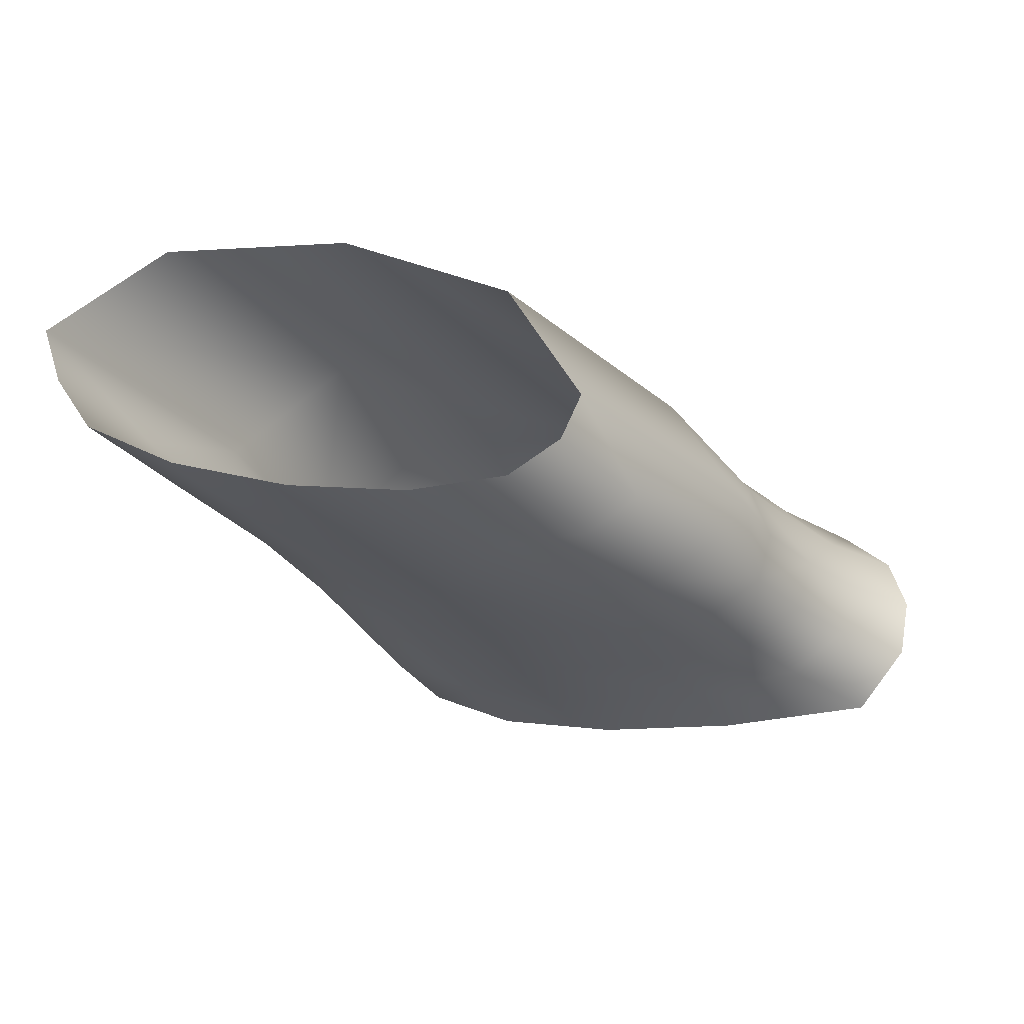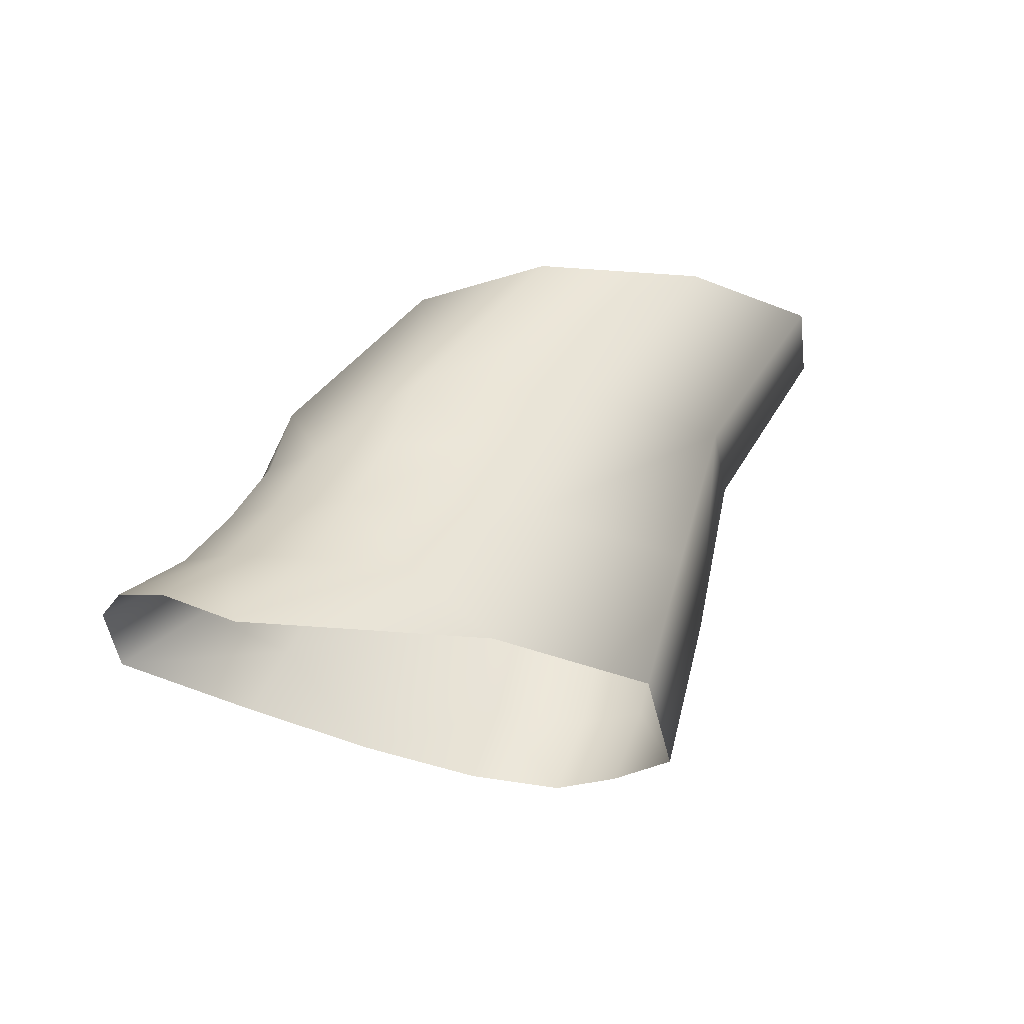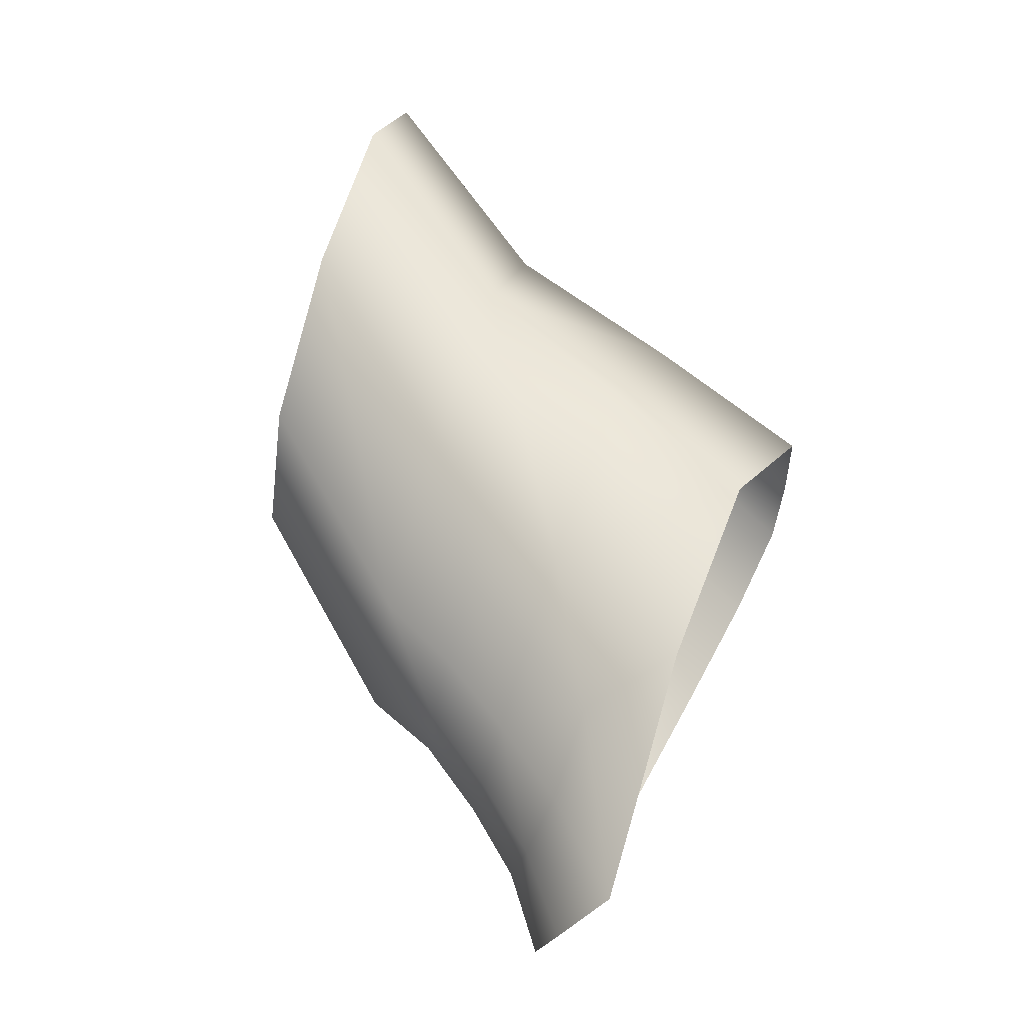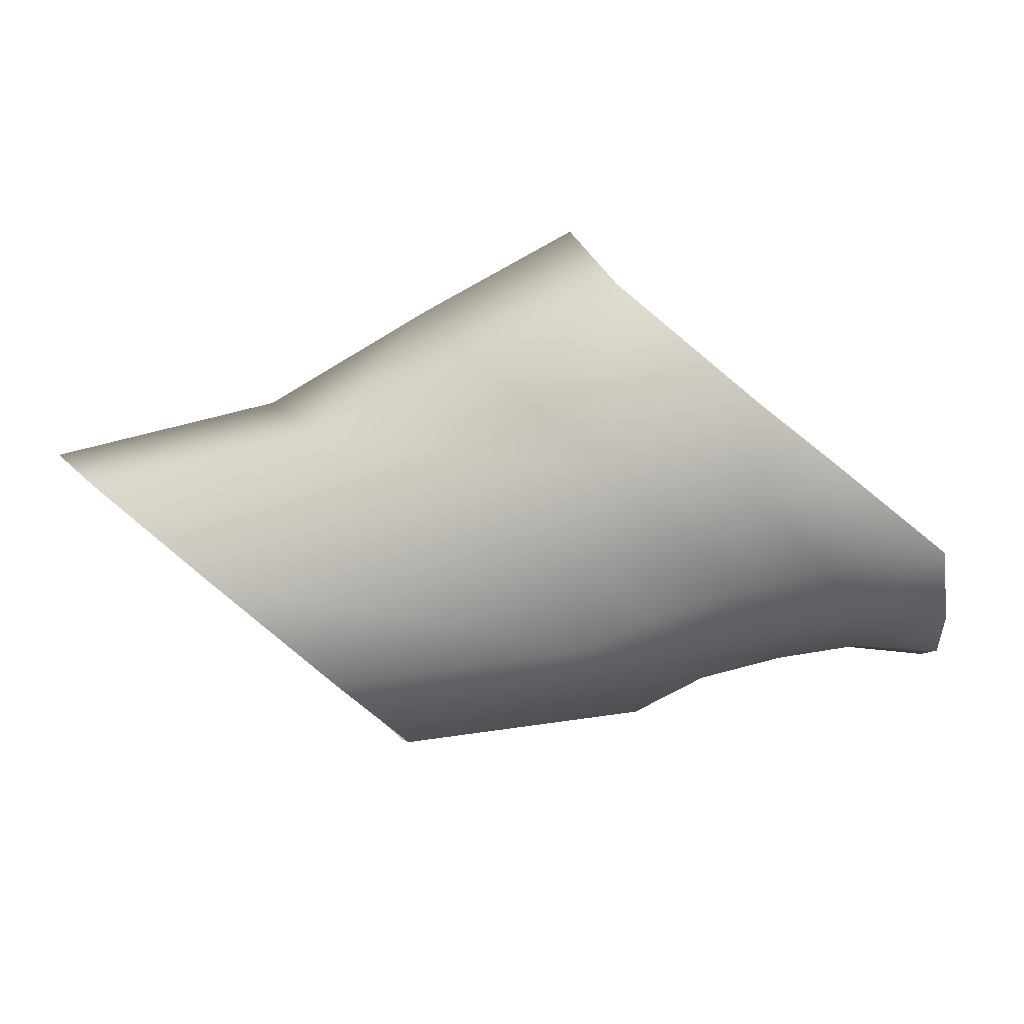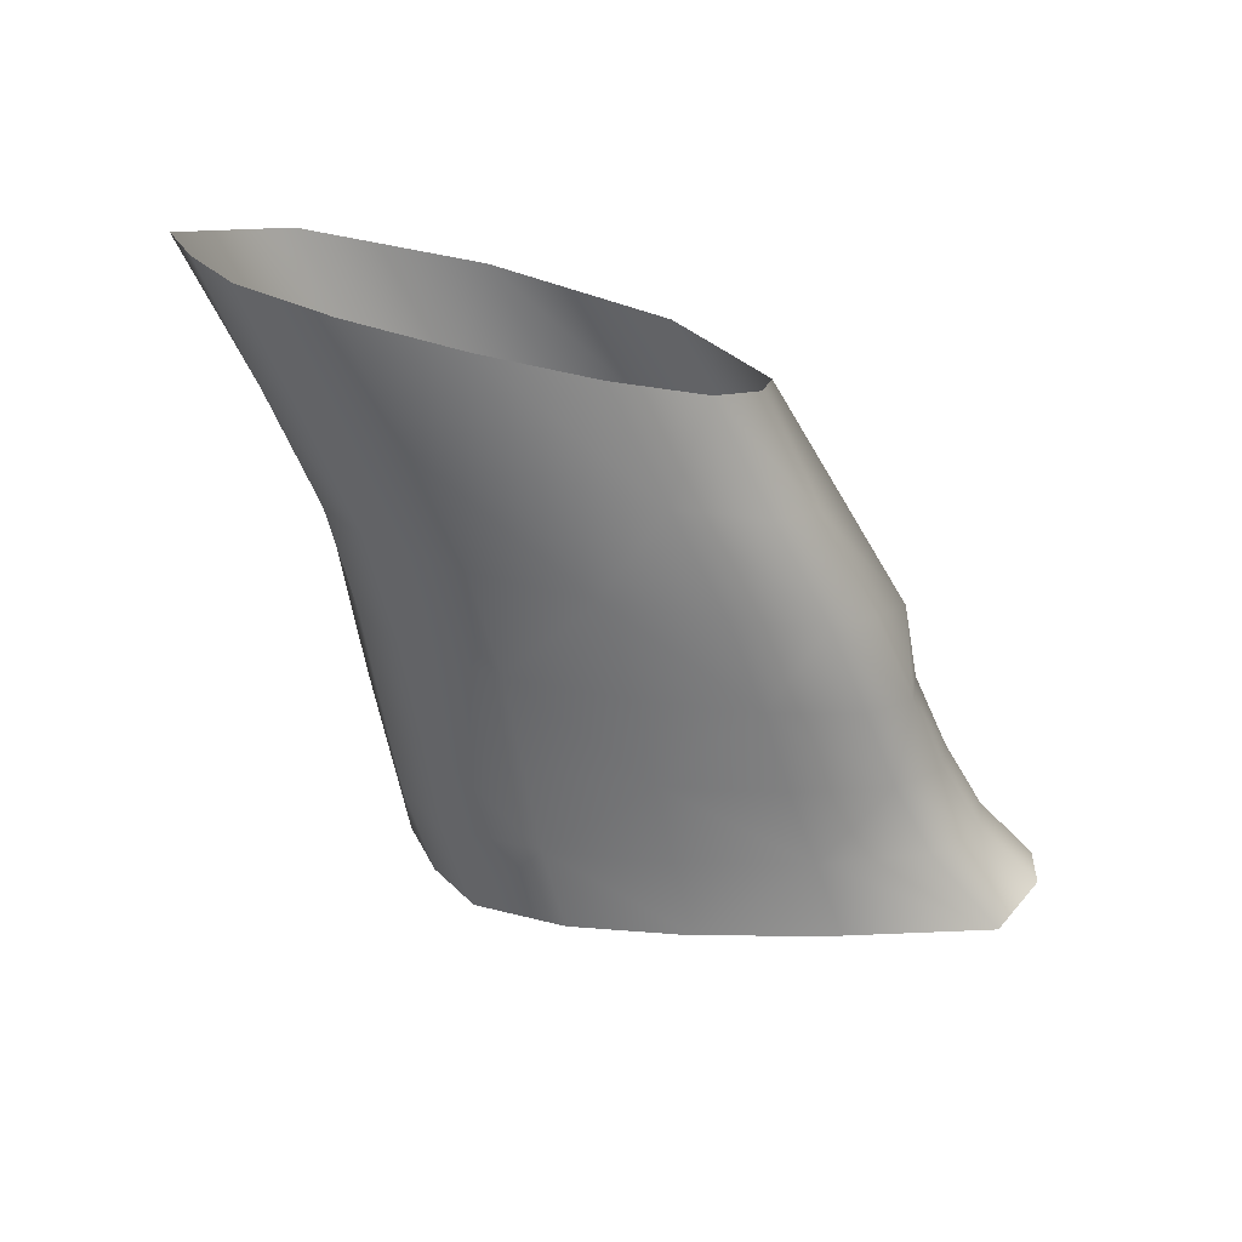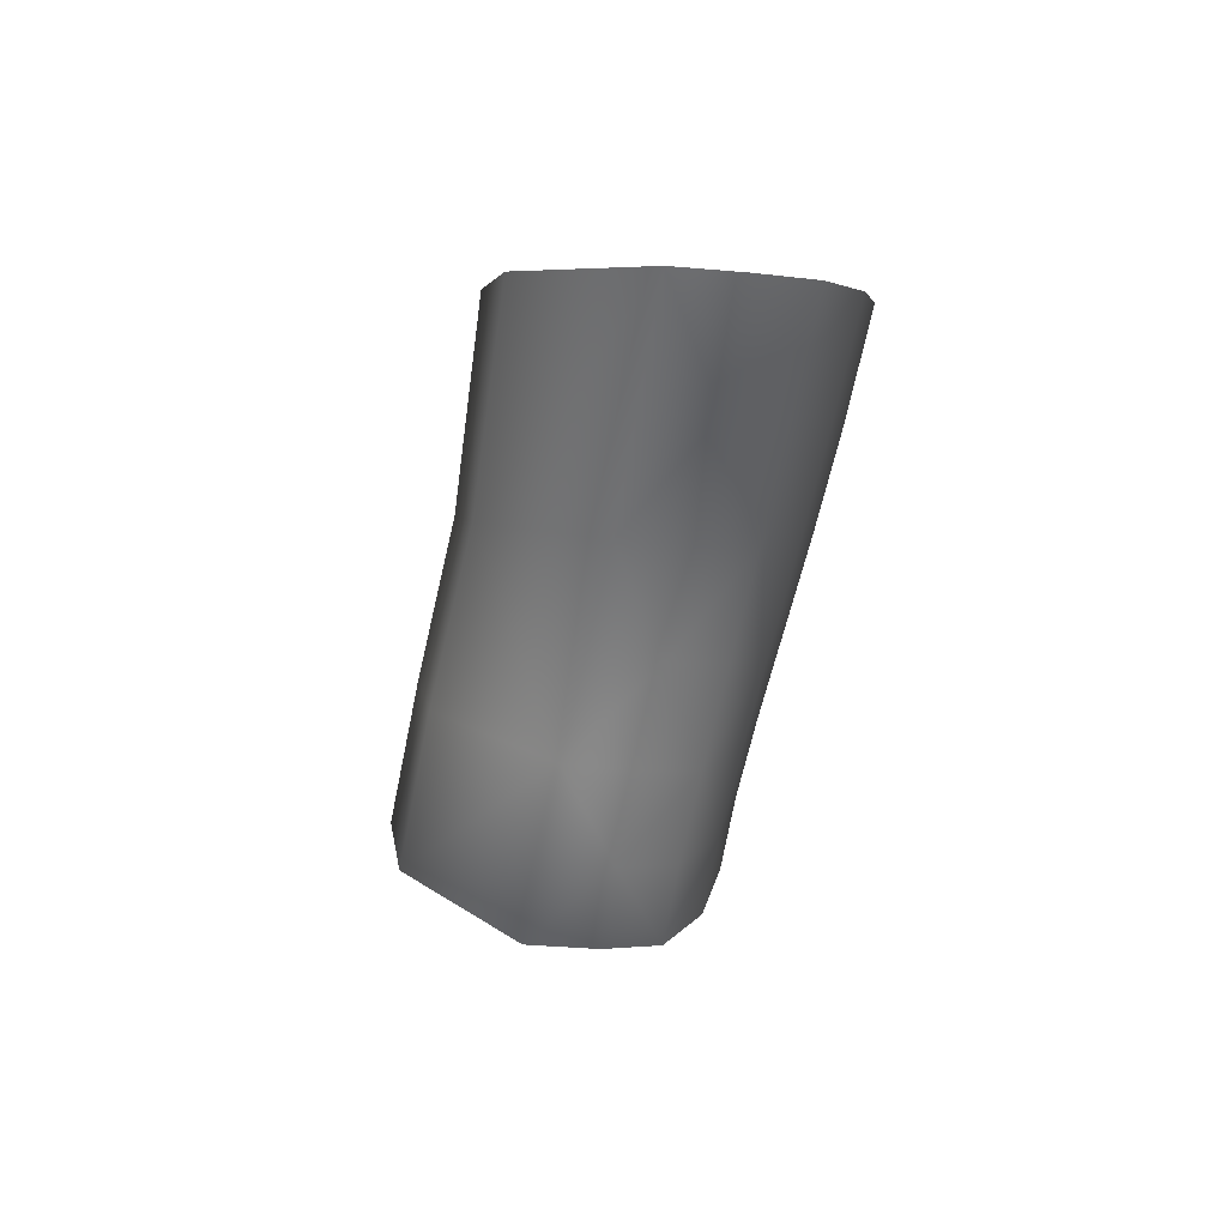
<metadata>
{"format":"obj","ext":"obj","renderer":"f3d","projection":"perspective","resolution":1024,"background":"white","views":[{"elev":48.8,"azim":7.5,"up":"+Z"},{"elev":-19.1,"azim":152.7,"up":"+Z"},{"elev":76.5,"azim":108.4,"up":"+Y"},{"elev":79.5,"azim":41.1,"up":"+Y"},{"elev":-71.4,"azim":-11.9,"up":"+Y"},{"elev":4.5,"azim":-85.3,"up":"+Z"}]}
</metadata>
<code>
g Ps-MainCave13
v -5078 417.4 -8653
v -4815 477.4 -8656
v -5054 408.9 -8376
v -5307 348.1 -8370
v -4554 417.4 -8666
v -4803 348.1 -8387
v -5078 417.4 -8653
v -4963 488.7 -8894
v -4683 548.2 -8886
v -4815 477.4 -8656
v -4865 544.8 -9115
v -4587 604 -9099
v -4427 237.5 -8674
v -4676 165.7 -8399
v -5078 417.4 -8653
v -5307 348.1 -8370
v -5438 165.7 -8372
v -5210 237.5 -8668
v -4865 544.8 -9115
v -4963 488.7 -8894
v -5107 310.4 -8939
v -5007 367 -9179
v -5078 417.4 -8653
v -5210 237.5 -8668
v -5027 249.6 -9077
v -5077 219.1 -8950
v -5012 144.7 -8958
v -4414 589.8 -9106
v -4479 556.1 -8997
v -4547 519 -8887
v -4964 175.4 -9084
v -4543 72.58 -8673
v -4650 35.54 -8542
v -4584 111 -8540
v -4964 273.7 -9193
v -4904 199.5 -9200
v -5195 147.6 -8673
v -5127 184.3 -8815
v -5063 109.7 -8822
v -5130 72.58 -8680
v -4267 439.7 -8980
v -4346 400.6 -8884
v -4426 475.7 -8888
v -4347 517 -8995
v -4234 343.7 -8967
v -4311 309.6 -8880
v -4164 476.2 -9061
v -4136 374.8 -9038
v -4233 570.6 -9113
v -4382 273.9 -8781
v -4427 237.5 -8674
v -4419 363.5 -8779
v -4554 417.4 -8666
v -4500 438.1 -8778
v -4395 184.3 -8783
v -4325 218.8 -8883
v -4398 143.6 -8893
v -4465 109.7 -8789
v -4476 147.6 -8670
v -4543 72.58 -8673
v -4247 248.5 -8970
v -4143 274.7 -9040
v -4322 170.9 -8987
v -4201 185.5 -9082
v -4615 482.9 -8775
v -4476 147.6 -8670
v -5130 72.58 -8680
v -5195 147.6 -8673
v -5294 111 -8526
v -5396 76.71 -8377
v -5334 0.805 -8382
v -4758 0.805 -8398
v -4694 76.71 -8397
v -5231 35.54 -8532
f 15 16 17
f 17 18 15
f 18 17 69
f 70 69 17
f 69 70 71
f 71 74 69
f 69 68 18
f 68 69 67
f 74 67 69
f 11 12 9
f 29 9 12
f 9 29 30
f 43 30 29
f 30 43 65
f 54 65 43
f 65 54 53
f 52 53 54
f 53 52 51
f 50 51 52
f 51 50 55
f 46 55 50
f 55 46 56
f 61 56 46
f 56 61 57
f 63 57 61
f 57 55 56
f 55 57 58
f 46 52 42
f 52 46 50
f 53 10 65
f 9 65 10
f 65 9 30
f 43 52 54
f 52 43 42
f 41 42 43
f 42 41 46
f 45 46 41
f 46 45 61
f 48 61 45
f 61 48 62
f 48 41 47
f 41 48 45
f 64 61 62
f 61 64 63
f 58 60 55
f 59 55 60
f 55 59 51
f 9 8 11
f 8 9 7
f 10 7 9
f 44 43 29
f 43 44 41
f 49 41 44
f 41 49 47
f 29 49 44
f 49 29 28
f 12 28 29
f 36 35 25
f 22 25 35
f 25 22 21
f 19 21 22
f 21 19 20
f 21 26 25
f 21 20 23
f 25 31 36
f 31 25 27
f 26 27 25
f 27 26 38
f 21 38 26
f 38 21 24
f 23 24 21
f 38 39 27
f 24 37 38
f 40 38 37
f 38 40 39
f 5 6 3
f 6 5 14
f 13 14 5
f 14 13 34
f 66 34 13
f 34 66 32
f 73 14 34
f 34 72 73
f 72 34 33
f 32 33 34
f 3 2 5
f 2 3 1
f 4 1 3
v -4779 -9.747 -8542
v -4675 27.57 -8677
v -4838 12.56 -8680
v -5046 -59.92 -8393
v -4886 -44.74 -8397
v -4941 -24.84 -8540
v -4931 64.92 -8820
v -4880 100.1 -8950
v -5012 144.7 -8958
v -5063 109.7 -8822
v -4766 49.99 -8811
v -4712 84.99 -8933
v -5001 27.57 -8682
v -4838 12.56 -8680
v -5130 72.58 -8680
v -4834 130.8 -9072
v -4663 115.1 -9046
v -4609 137.8 -9154
v -4778 154.9 -9184
v -4543 72.58 -8673
v -4964 175.4 -9084
v -4904 199.5 -9200
v -4476 127.4 -9015
v -4539 99.23 -8911
v -4398 143.6 -8893
v -4322 170.9 -8987
v -4414 146 -9117
v -4201 185.5 -9082
v -4600 64.92 -8800
v -4675 27.57 -8677
v -4465 109.7 -8789
v -4543 72.58 -8673
v -5102 -9.747 -8537
v -5001 27.57 -8682
v -5207 -44.74 -8388
v -5231 35.54 -8532
v -5334 0.805 -8382
v -5130 72.58 -8680
v -4758 0.805 -8398
v -4650 35.54 -8542
f 83 84 81
f 89 81 84
f 81 89 87
f 90 83 82
f 83 90 95
f 92 93 90
f 96 90 93
f 90 96 95
f 83 81 82
f 86 82 81
f 82 86 90
f 91 90 86
f 90 91 92
f 97 92 91
f 92 97 101
f 102 101 97
f 86 97 91
f 97 86 98
f 87 88 81
f 85 81 88
f 81 85 86
f 103 86 85
f 86 103 98
f 99 98 103
f 98 99 97
f 100 97 99
f 97 100 102
f 88 103 85
f 103 88 104
f 104 106 103
f 105 103 106
f 103 105 99
f 111 109 107
f 78 107 109
f 107 78 80
f 75 80 78
f 80 75 77
f 76 77 75
f 77 107 80
f 107 77 108
f 108 112 107
f 110 107 112
f 107 110 111
f 78 79 75
f 113 75 79
f 113 114 75
f 94 75 114
f 75 94 76

</code>
